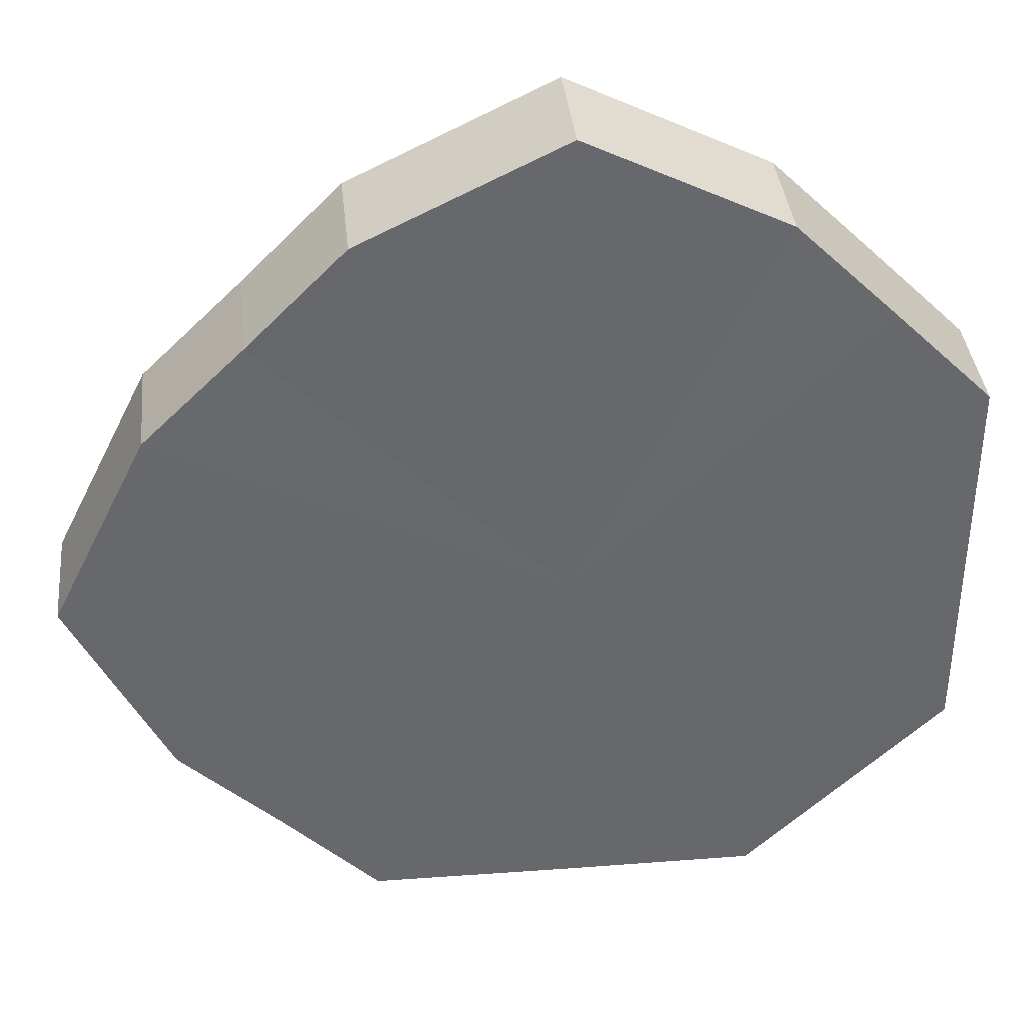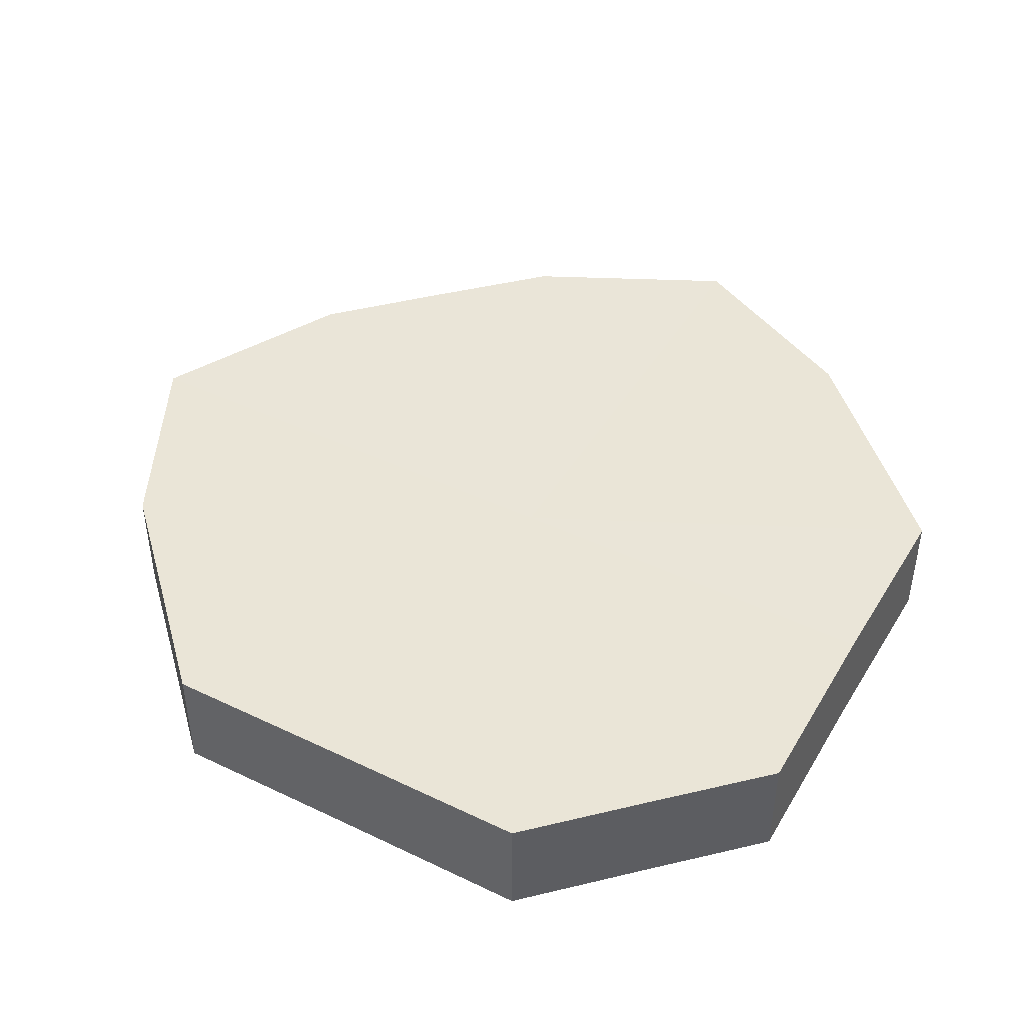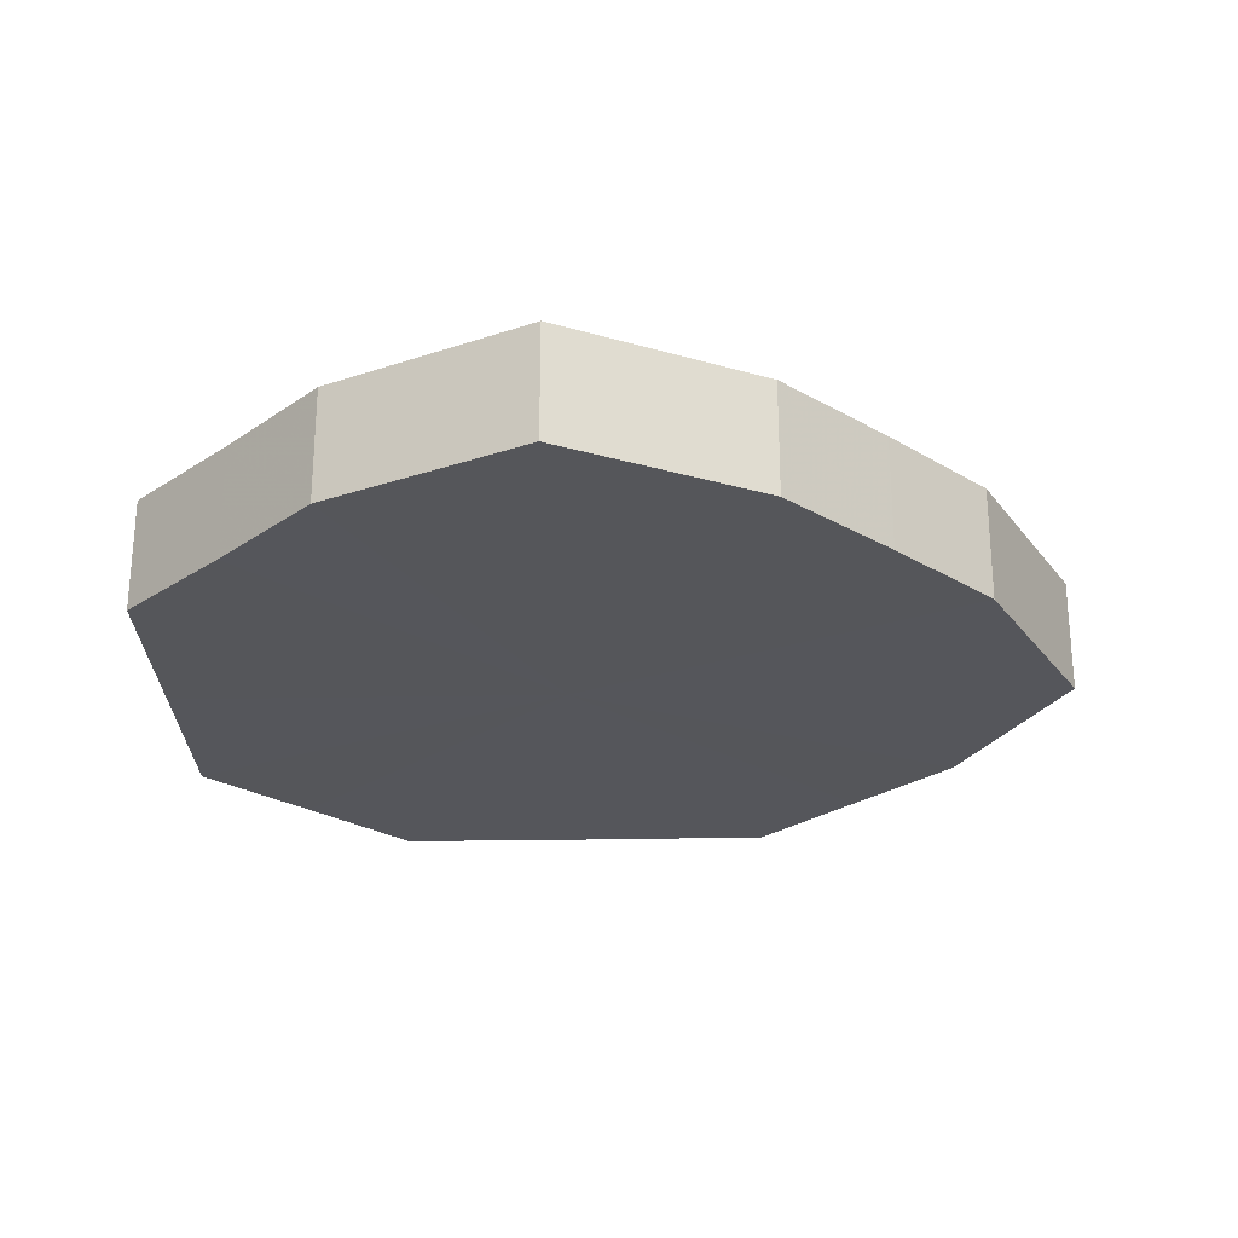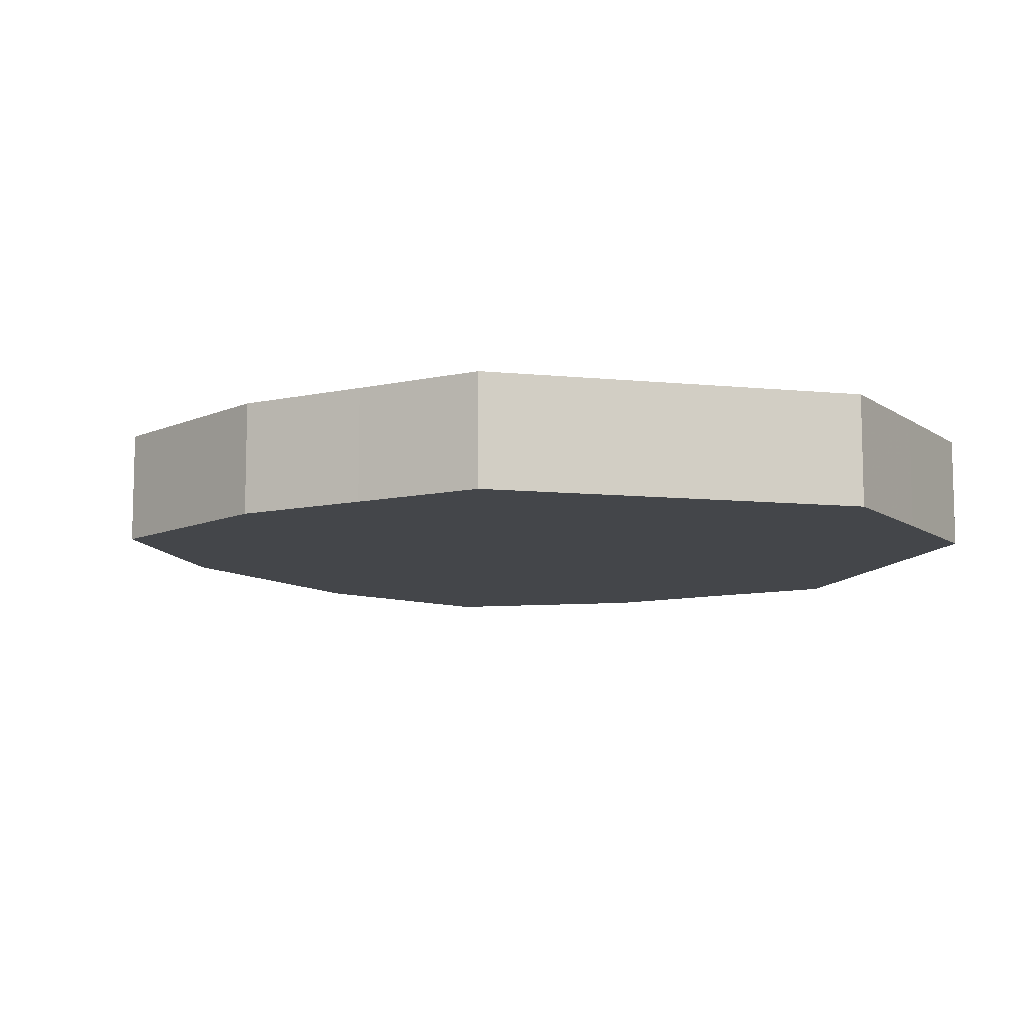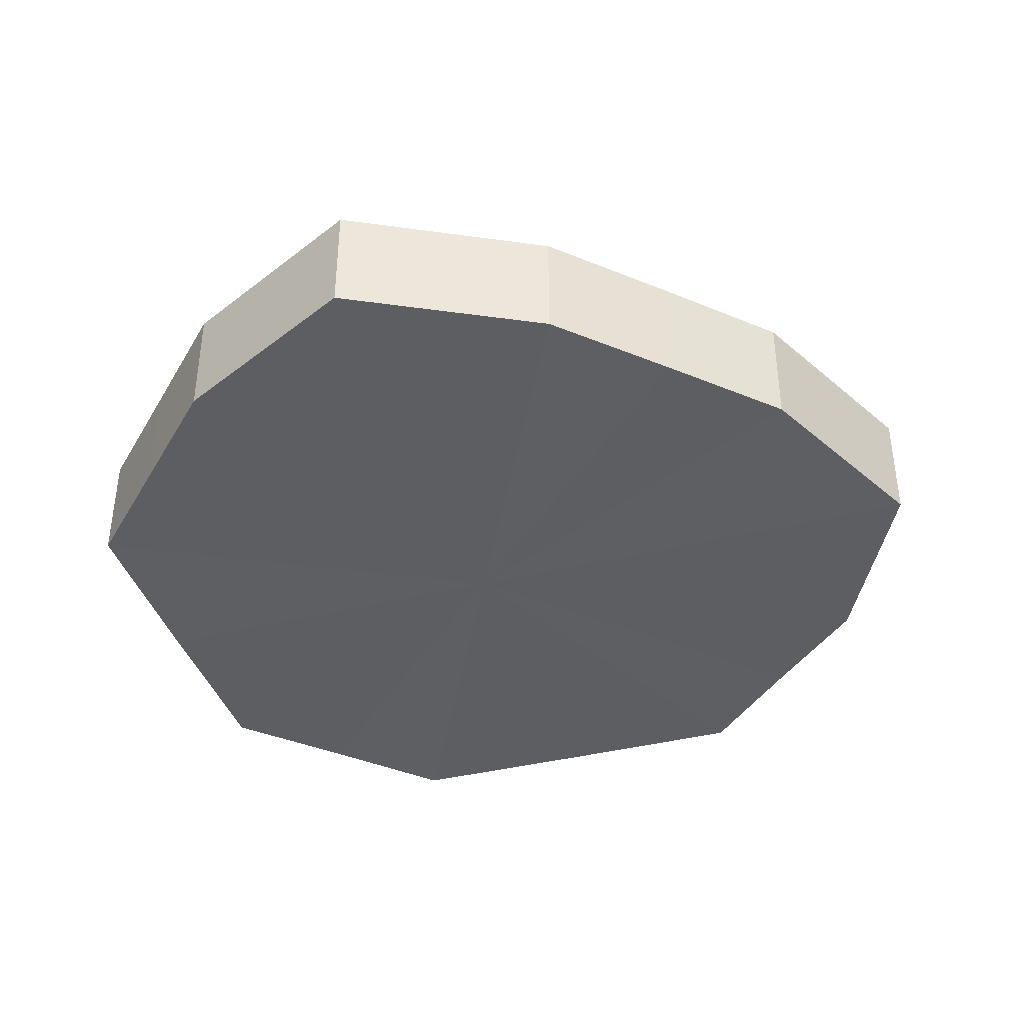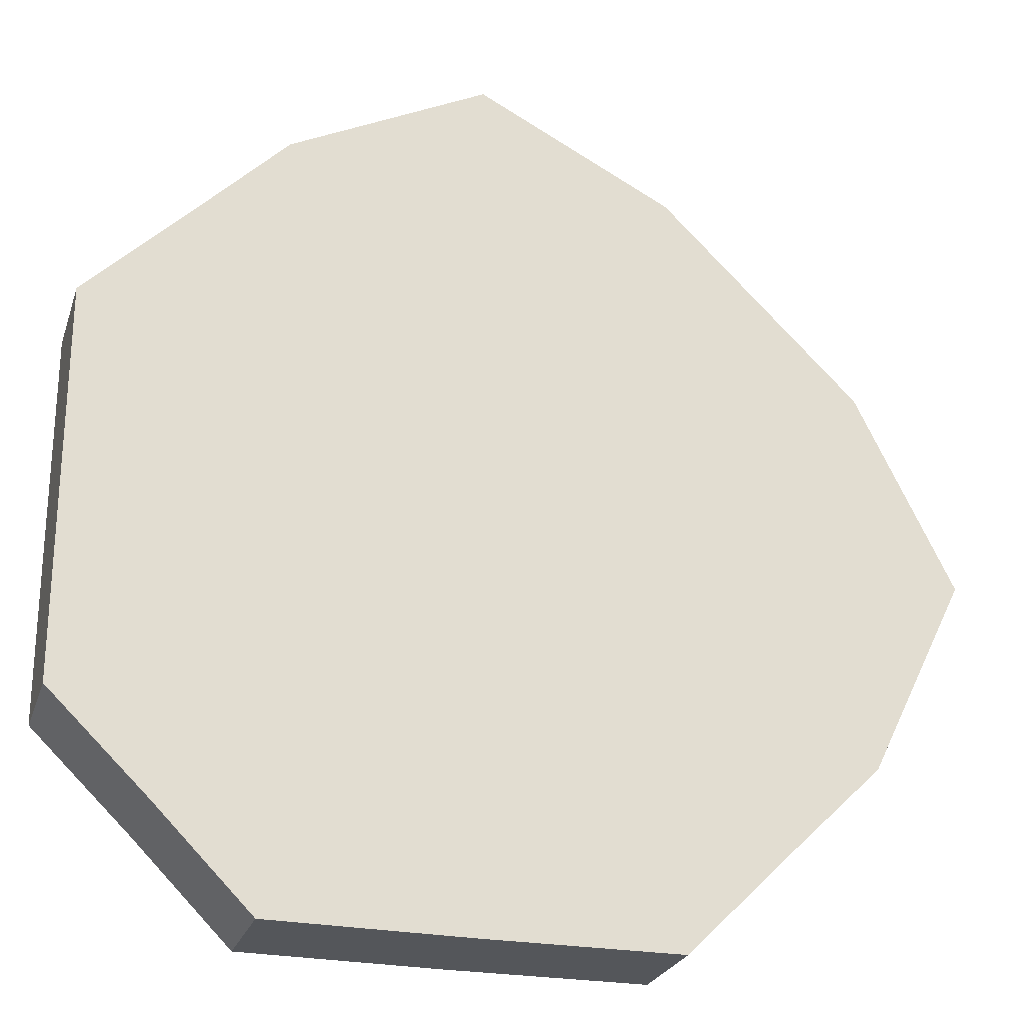
<metadata>
{"format":"obj","ext":"obj","renderer":"f3d","projection":"perspective","resolution":1024,"background":"white","views":[{"elev":38.0,"azim":-5.5,"up":"+Y"},{"elev":44.5,"azim":29.2,"up":"+Z"},{"elev":-26.1,"azim":-178.4,"up":"+Z"},{"elev":-9.7,"azim":-14.6,"up":"+Z"},{"elev":-39.4,"azim":-162.8,"up":"+Z"},{"elev":-25.1,"azim":163.2,"up":"+Y"}]}
</metadata>
<code>
o 14672
v 2231 1863 7.665
v 2231 1863 7.665
v 2231 1863 7.653
v 2232 1863 7.665
v 2231 1863 7.653
v 2231 1863 7.665
v 2231 1863 7.653
v 2232 1863 7.665
v 2232 1863 7.653
v 2231 1863 7.665
v 2231 1863 7.653
v 2232 1863 7.665
v 2232 1863 7.653
v 2231 1863 7.665
v 2231 1863 7.653
v 2232 1863 7.665
v 2232 1863 7.653
v 2231 1863 7.665
v 2231 1863 7.653
v 2232 1863 7.665
v 2232 1863 7.653
v 2231 1863 7.665
v 2231 1863 7.653
v 2231 1863 7.665
v 2232 1863 7.653
v 2231 1863 7.665
v 2231 1863 7.653
v 2231 1863 7.665
v 2231 1863 7.653
v 2231 1863 7.665
v 2231 1863 7.653
v 2231 1863 7.653
v 2231 1863 7.653
v 2231 1863 7.665
v 2231 1863 7.653
v 2232 1863 7.665
v 2232 1863 7.653
v 2231 1863 7.653
v 2231 1863 7.665
v 2231 1863 7.653
v 2231 1863 7.665
v 2232 1863 7.665
v 2232 1863 7.653
v 2231 1863 7.653
v 2231 1863 7.665
v 2231 1863 7.653
v 2231 1863 7.665
v 2232 1863 7.665
v 2232 1863 7.653
v 2231 1863 7.653
v 2231 1863 7.665
v 2231 1863 7.653
v 2231 1863 7.665
v 2232 1863 7.665
v 2232 1863 7.653
v 2231 1863 7.653
v 2231 1863 7.665
v 2231 1863 7.653
v 2231 1863 7.665
v 2232 1863 7.665
v 2232 1863 7.653
v 2231 1863 7.653
v 2231 1863 7.665
v 2231 1863 7.665
v 2231 1863 7.665
v 2231 1863 7.665
v 2231 1863 7.665
v 2232 1863 7.665
v 2231 1863 7.665
v 2232 1863 7.665
v 2231 1863 7.665
v 2232 1863 7.665
v 2231 1863 7.665
v 2232 1863 7.665
v 2231 1863 7.665
v 2232 1863 7.665
v 2231 1863 7.665
v 2231 1863 7.665
v 2231 1863 7.665
v 2231 1863 7.665
v 2231 1863 7.665
v 2231 1863 7.653
v 2231 1863 7.653
v 2231 1863 7.653
v 2231 1863 7.653
v 2232 1863 7.653
v 2231 1863 7.653
v 2232 1863 7.653
v 2231 1863 7.653
v 2232 1863 7.653
v 2231 1863 7.653
v 2232 1863 7.653
v 2231 1863 7.653
v 2232 1863 7.653
v 2231 1863 7.653
v 2231 1863 7.653
v 2231 1863 7.653
v 2231 1863 7.653
f 1 2 3
f 2 4 5
f 6 1 7
f 4 8 9
f 10 6 11
f 8 12 13
f 14 10 15
f 12 16 17
f 18 14 19
f 16 20 21
f 22 18 23
f 20 24 25
f 26 22 27
f 24 28 29
f 30 26 31
f 28 30 32
f 33 34 35
f 35 36 37
f 38 39 33
f 40 41 38
f 37 42 43
f 44 45 40
f 46 47 44
f 43 48 49
f 50 51 46
f 52 53 50
f 49 54 55
f 56 57 52
f 58 59 56
f 55 60 61
f 62 63 58
f 61 64 62
f 65 66 67
f 65 68 66
f 65 67 69
f 65 70 68
f 65 69 71
f 65 72 70
f 65 71 73
f 65 74 72
f 65 73 75
f 65 76 74
f 65 75 77
f 65 78 76
f 65 77 79
f 65 80 78
f 65 79 81
f 65 81 80
f 82 83 84
f 82 85 83
f 82 84 86
f 82 87 85
f 82 86 88
f 82 89 87
f 82 88 90
f 82 91 89
f 82 90 92
f 82 93 91
f 82 92 94
f 82 95 93
f 82 94 96
f 82 97 95
f 82 96 98
f 82 98 97

</code>
